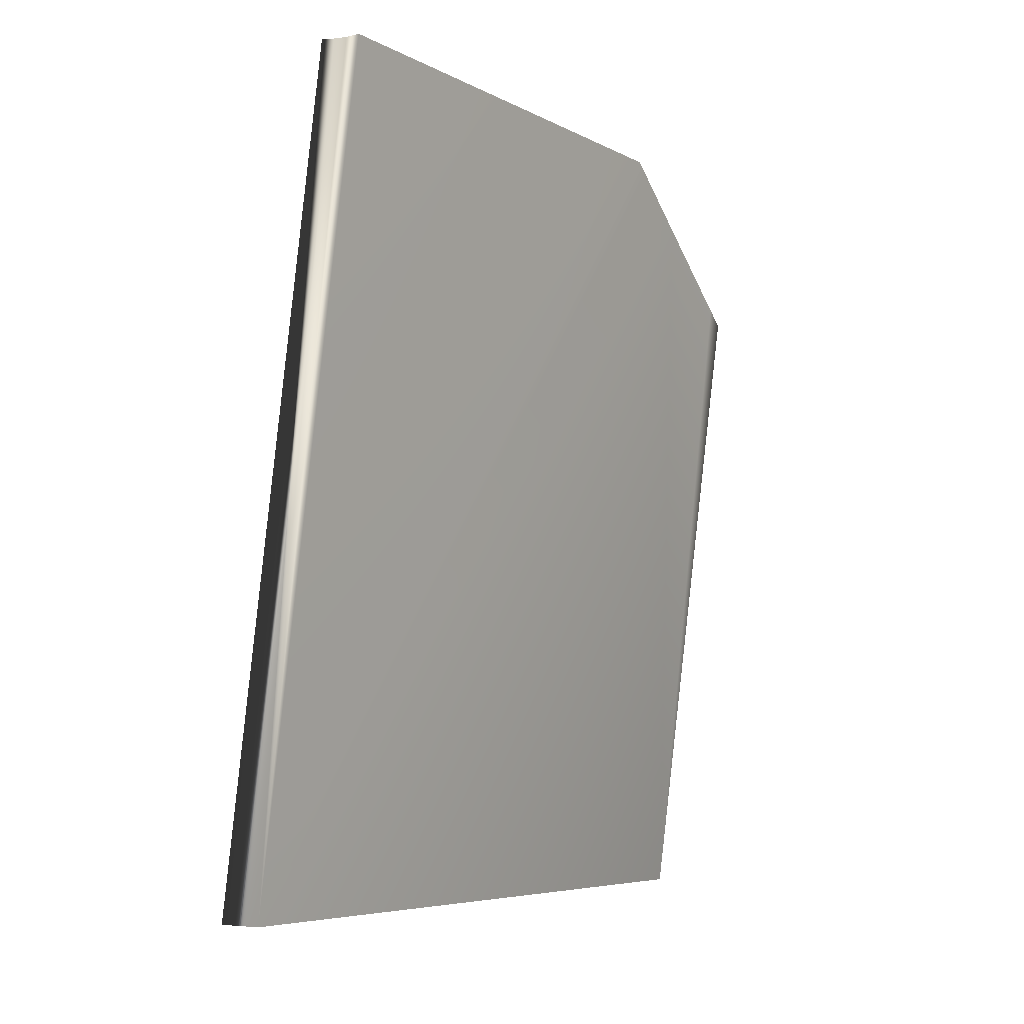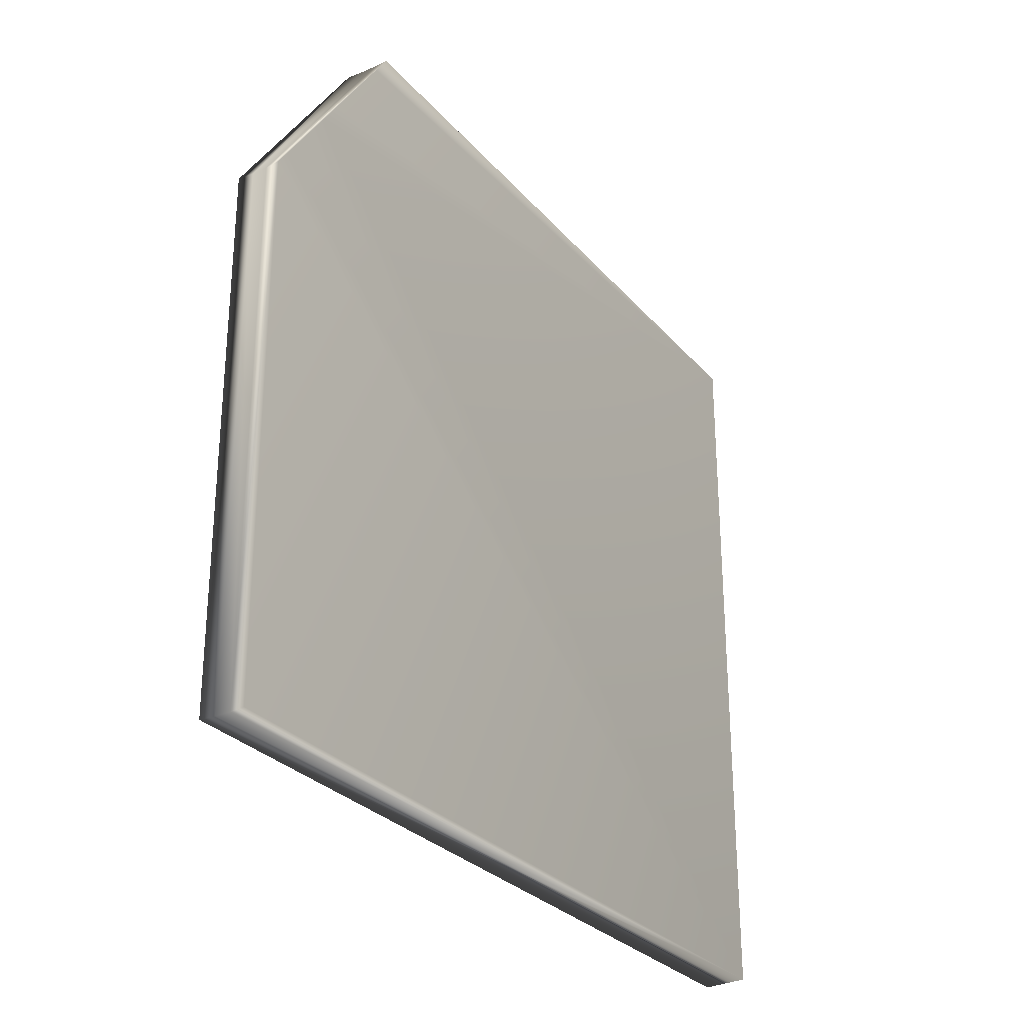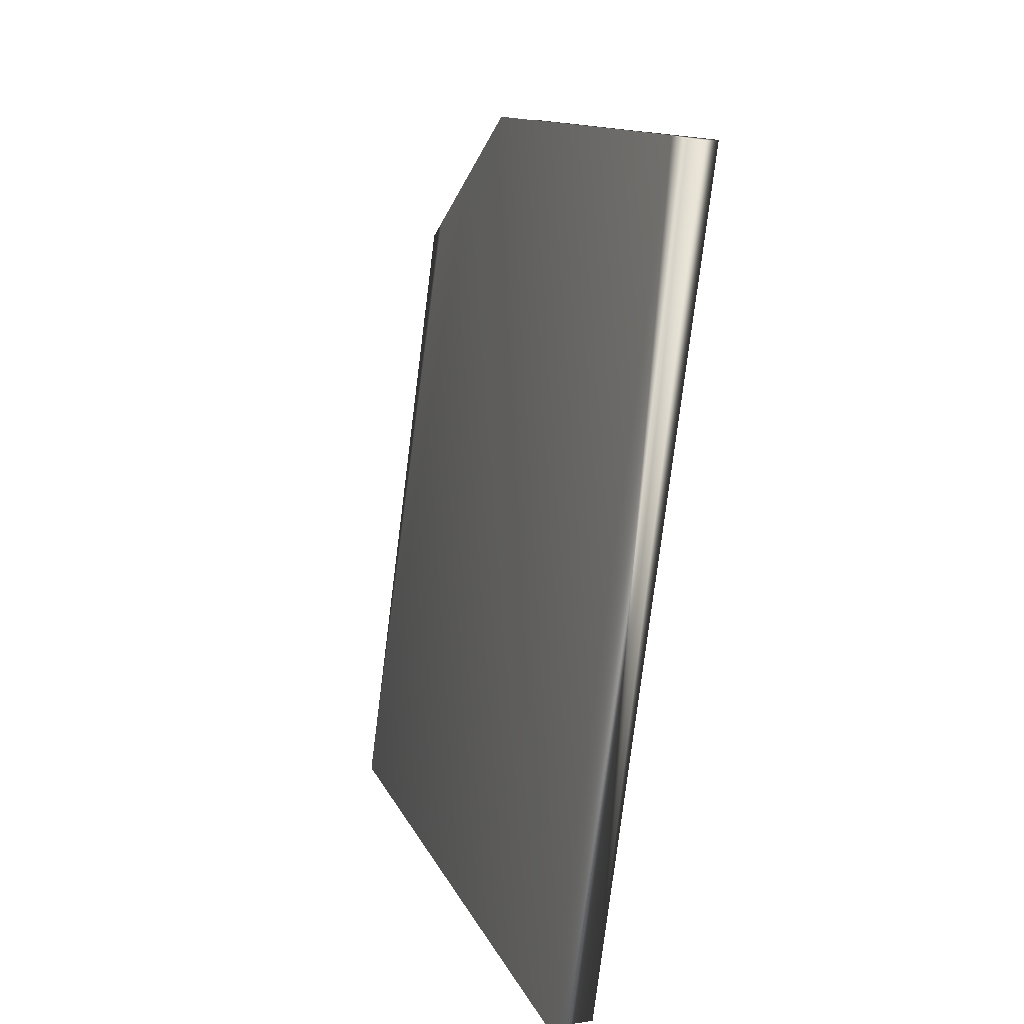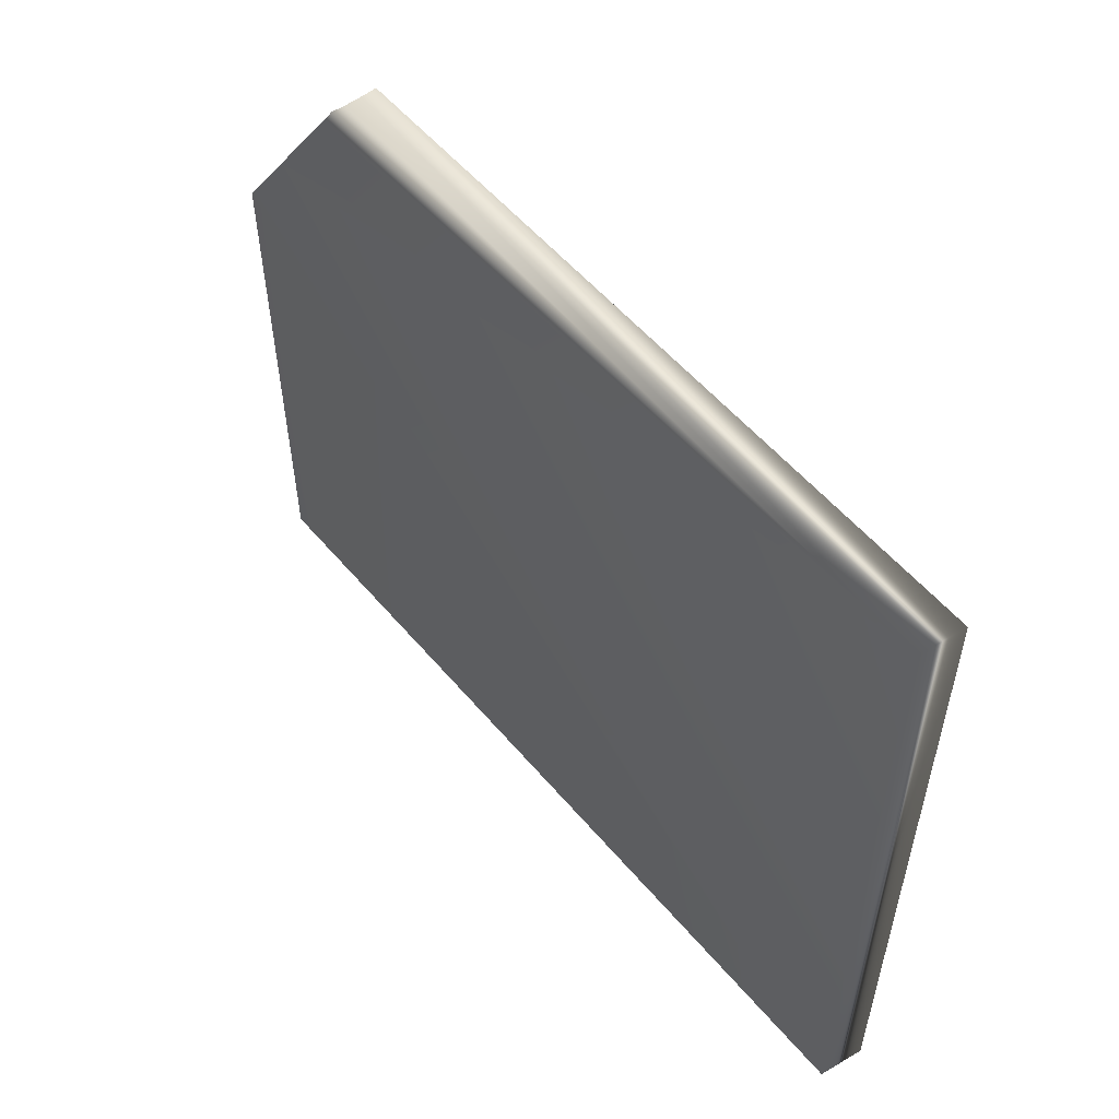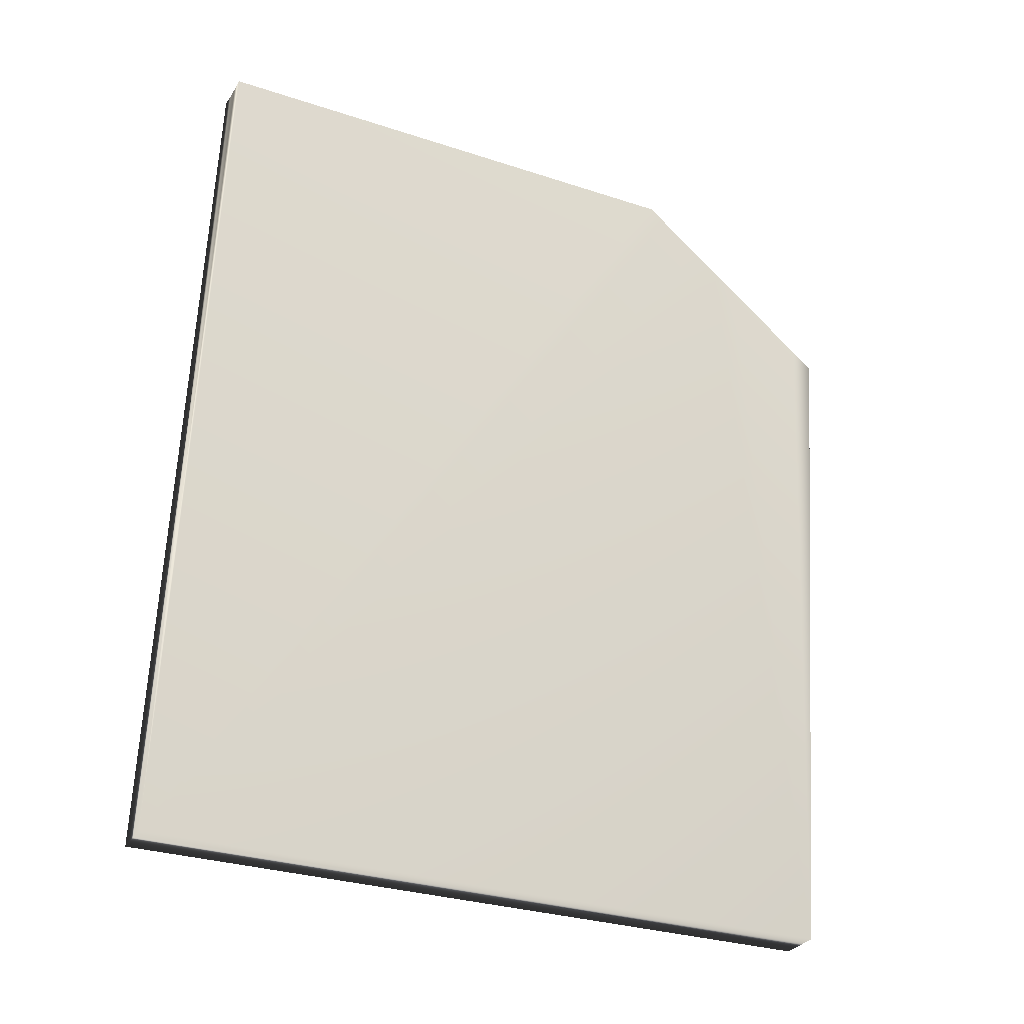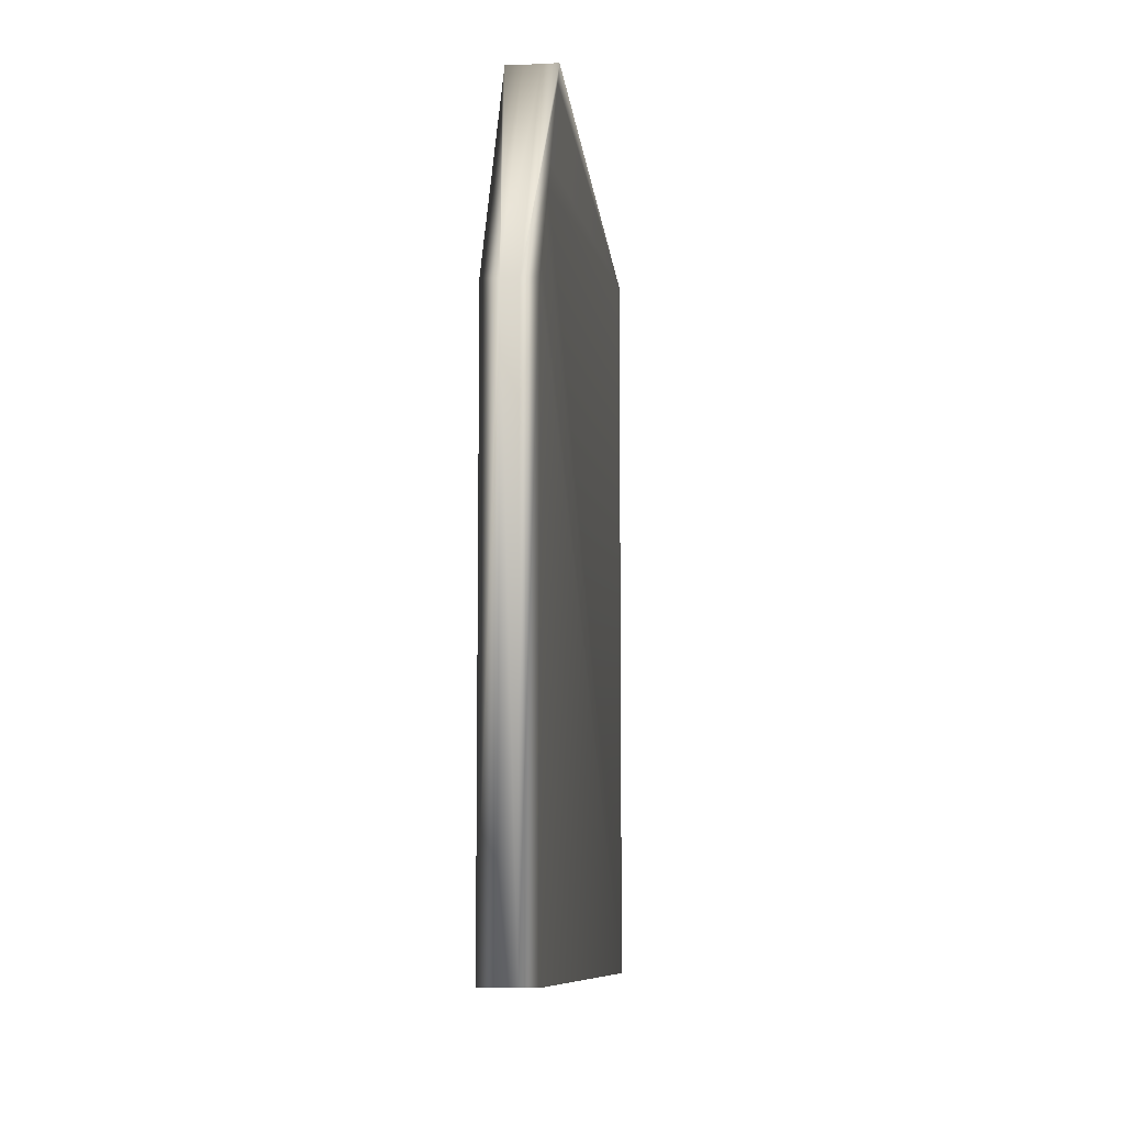
<metadata>
{"format":"obj","ext":"obj","renderer":"f3d","projection":"perspective","resolution":1024,"background":"white","views":[{"elev":-6.3,"azim":34.4,"up":"+Z"},{"elev":-28.5,"azim":39.5,"up":"+Y"},{"elev":13.1,"azim":-17.1,"up":"+Z"},{"elev":55.2,"azim":148.1,"up":"+Y"},{"elev":-30.3,"azim":64.6,"up":"+Z"},{"elev":-8.9,"azim":12.9,"up":"+Y"}]}
</metadata>
<code>
v -46.53 12 -92.87
v -46.53 18.67 -92.87
v -46.12 12 -92.87
v -46.12 18.67 -92.87
v -45.71 18.67 -86.68
v -45.58 18.67 -86.7
v -45.44 18.67 -86.71
v -45.31 18.67 -86.72
v -45.62 17.59 -85.94
v -45.64 17.88 -86.14
v -45.66 18.05 -86.25
v -45.53 12 -85.31
v -45.53 16.67 -85.31
v -45.54 16.8 -85.4
v -45.56 16.96 -85.51
v -45.58 17.14 -85.63
v -45.59 17.34 -85.77
v -45.67 18.23 -86.38
v -45.69 18.44 -86.52
v -45.4 12 -85.33
v -45.26 12 -85.35
v -45.13 12 -85.35
v -45.2 17.46 -85.89
v -45.18 17.21 -85.72
v -45.16 17 -85.58
v -45.29 18.46 -86.58
v -45.27 18.28 -86.46
v -45.25 17.96 -86.24
v -45.22 17.69 -86.05
v -45.14 16.82 -85.45
v -45.13 16.67 -85.35
v -45.26 16.67 -85.35
v -45.4 16.67 -85.33
f 1 2 3
f 3 2 4
f 2 5 4
f 4 5 6
f 4 6 7
f 7 8 4
f 1 9 2
f 2 9 10
f 2 10 11
f 12 13 1
f 1 13 14
f 1 14 15
f 15 16 1
f 1 16 17
f 1 17 9
f 11 18 2
f 2 18 19
f 2 19 5
f 1 3 12
f 12 3 20
f 20 3 21
f 21 3 22
f 4 23 3
f 3 23 24
f 3 24 25
f 8 26 4
f 4 26 27
f 4 27 28
f 28 29 4
f 4 29 23
f 25 30 3
f 3 30 31
f 3 31 22
f 24 23 32
f 32 23 29
f 32 29 28
f 28 27 32
f 32 27 26
f 32 26 8
f 8 7 32
f 32 7 33
f 33 7 6
f 33 6 5
f 5 19 33
f 33 19 18
f 33 18 11
f 11 10 33
f 33 10 9
f 33 9 17
f 17 16 33
f 33 16 15
f 33 15 14
f 14 13 33
f 31 30 32
f 32 30 25
f 32 25 24
f 13 12 33
f 33 12 20
f 33 20 21
f 22 31 21
f 21 31 32
f 21 32 33

</code>
